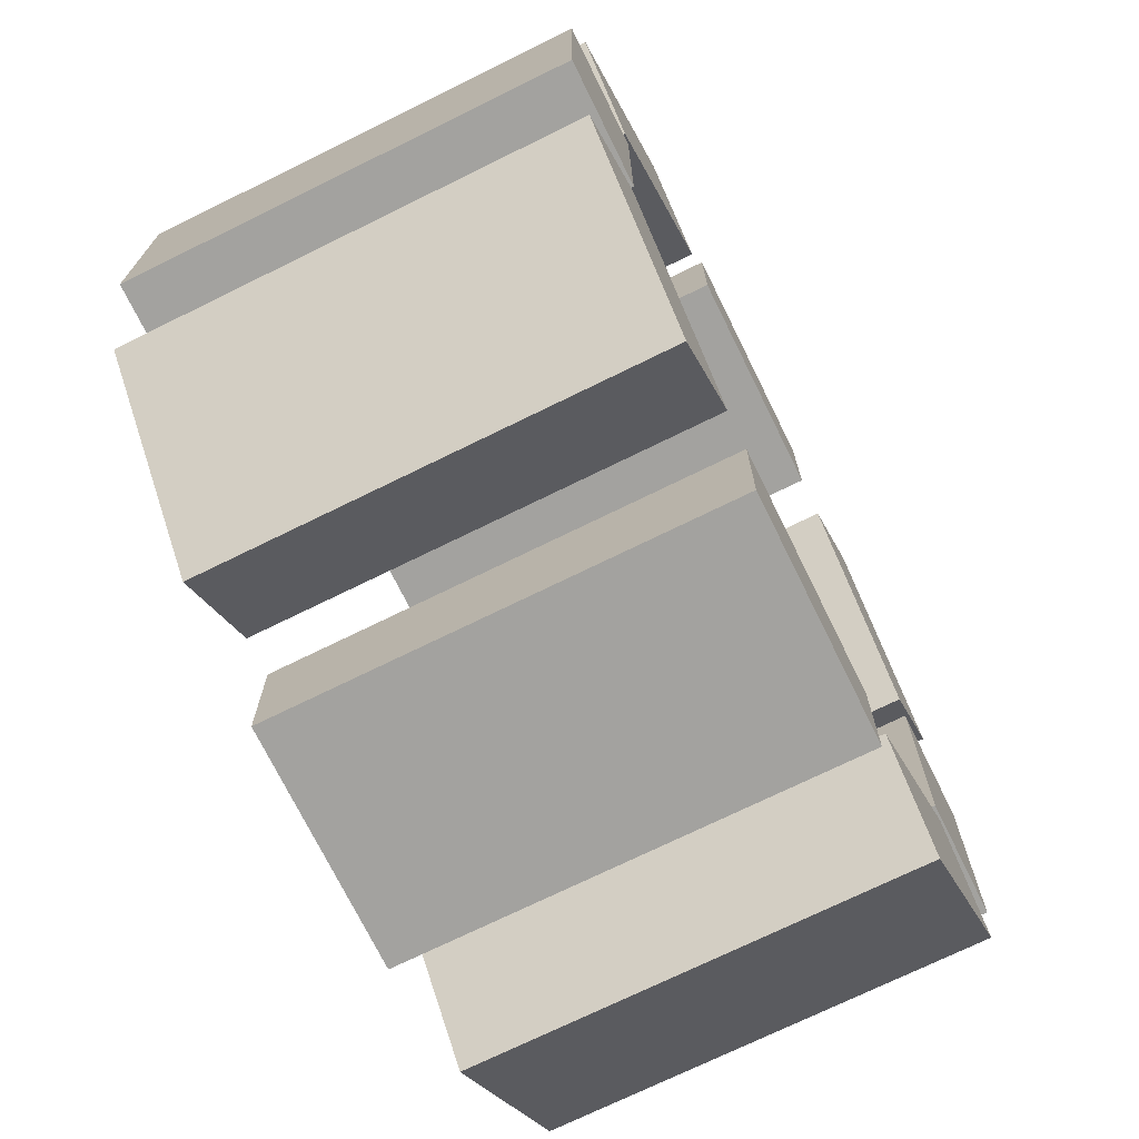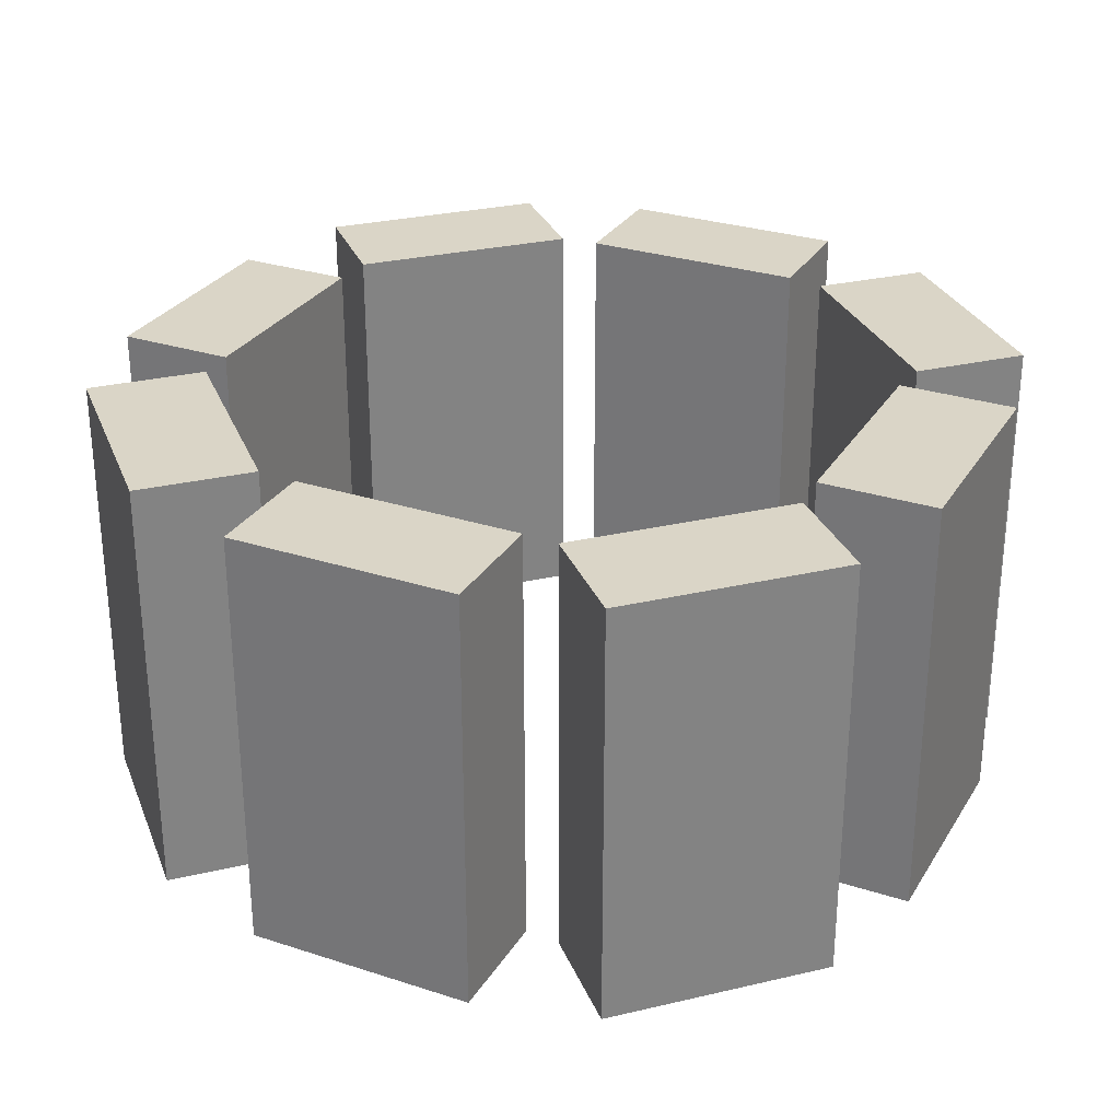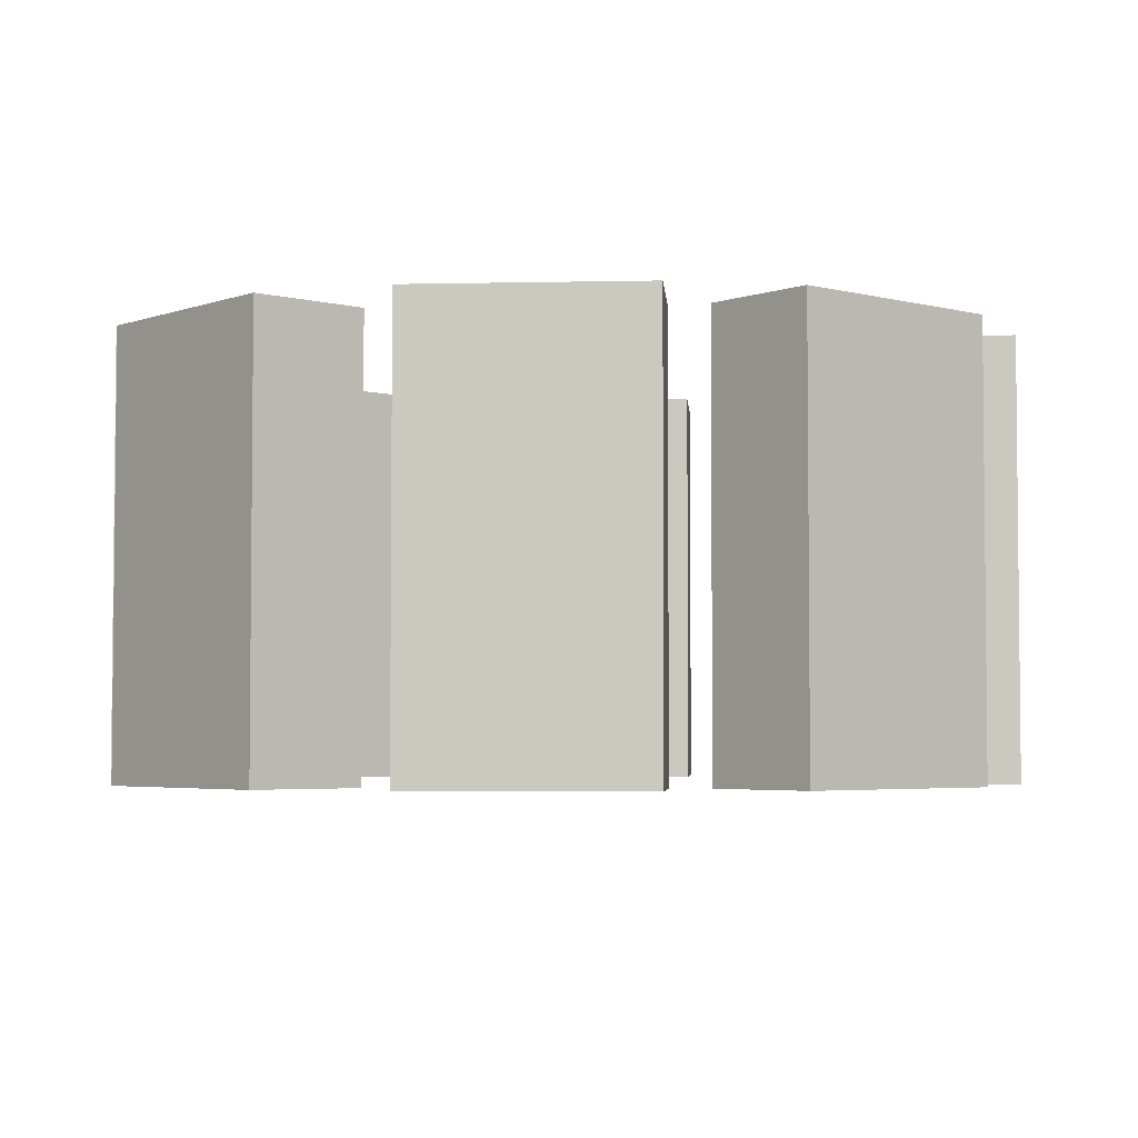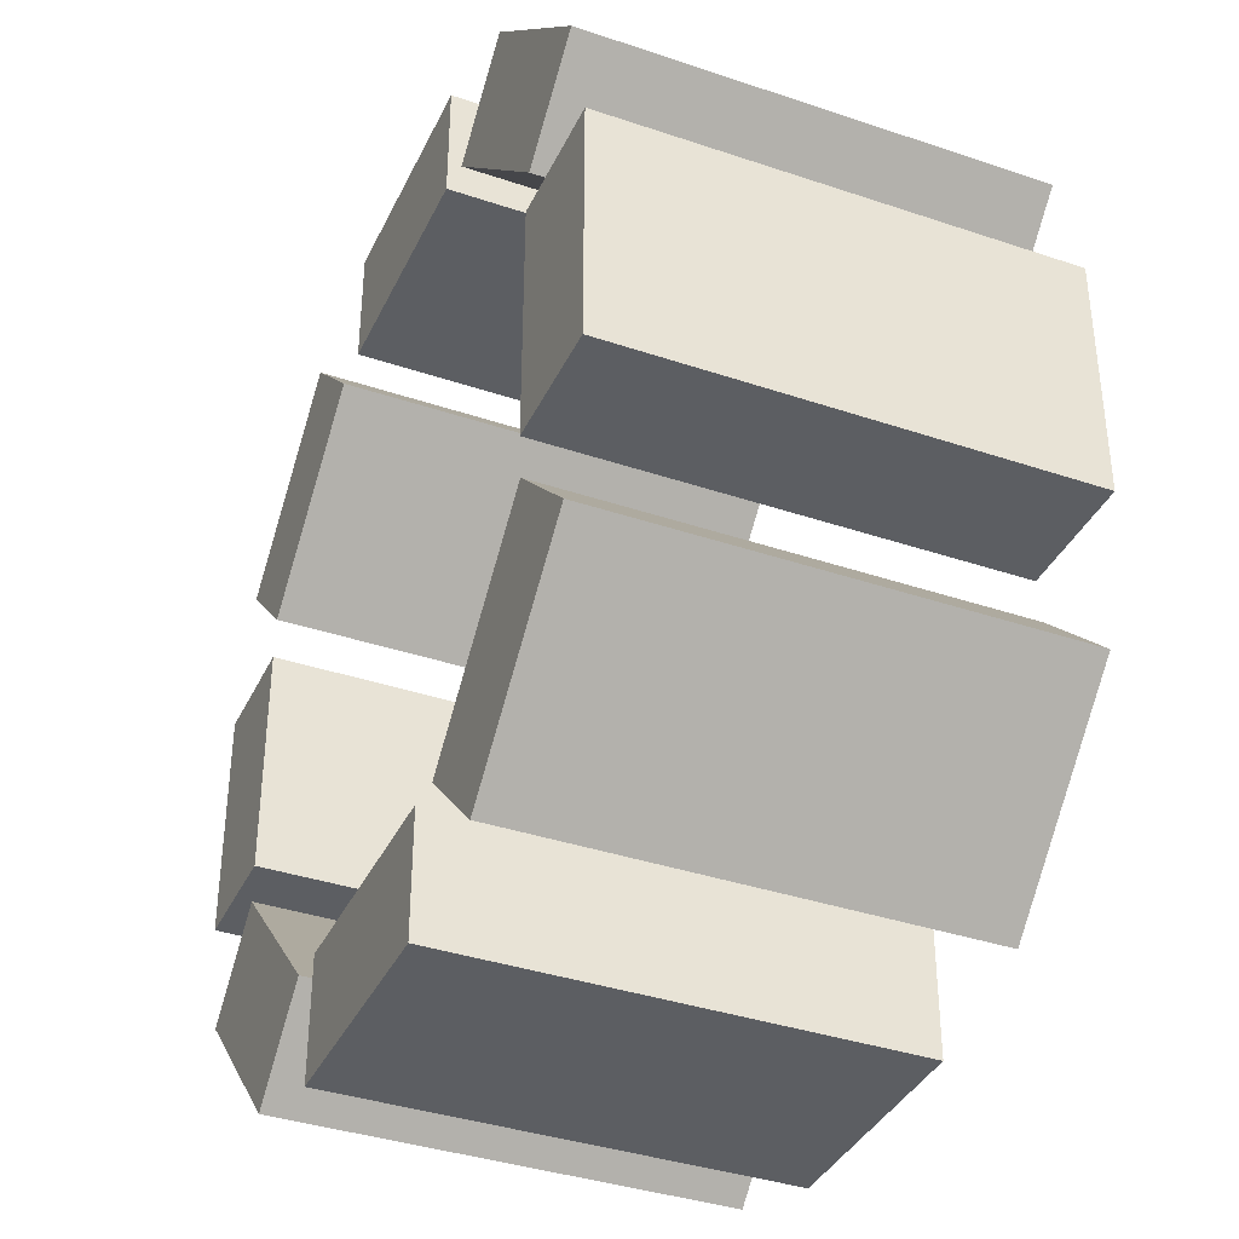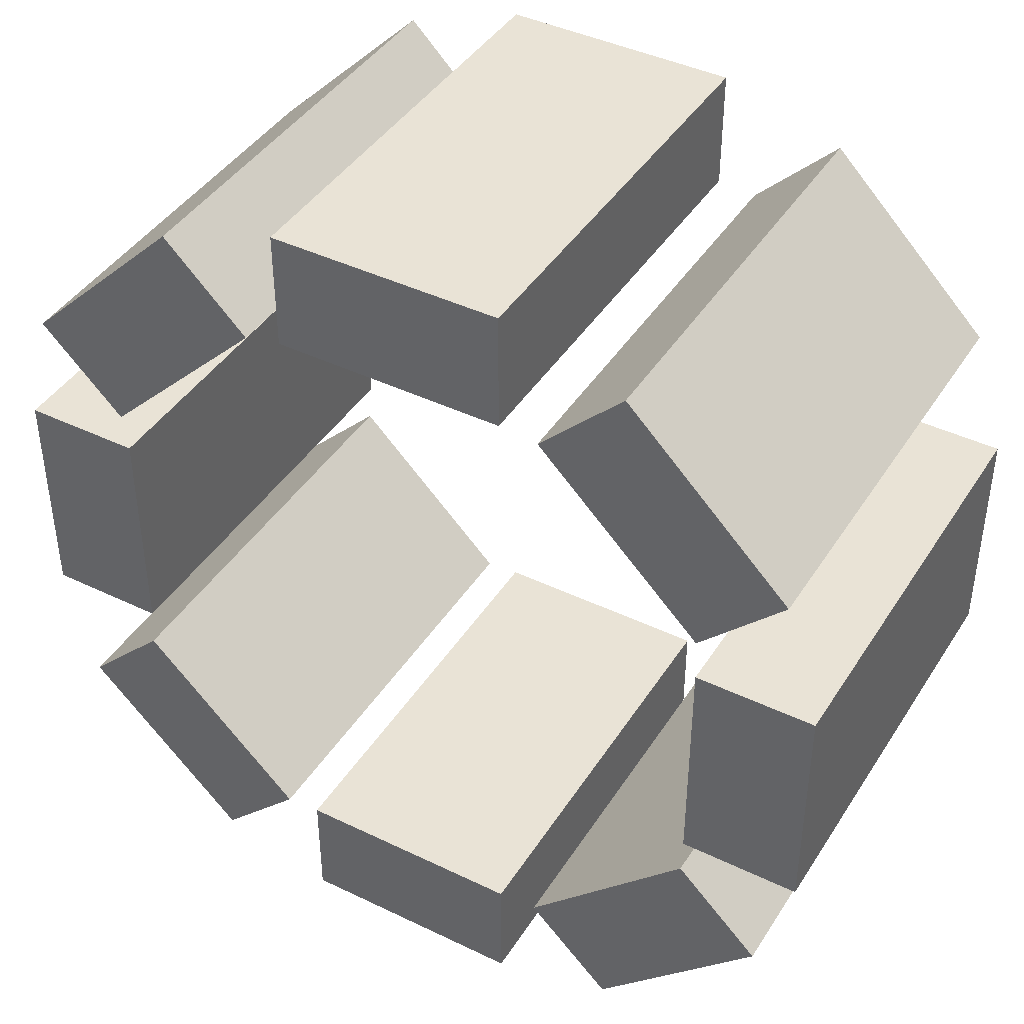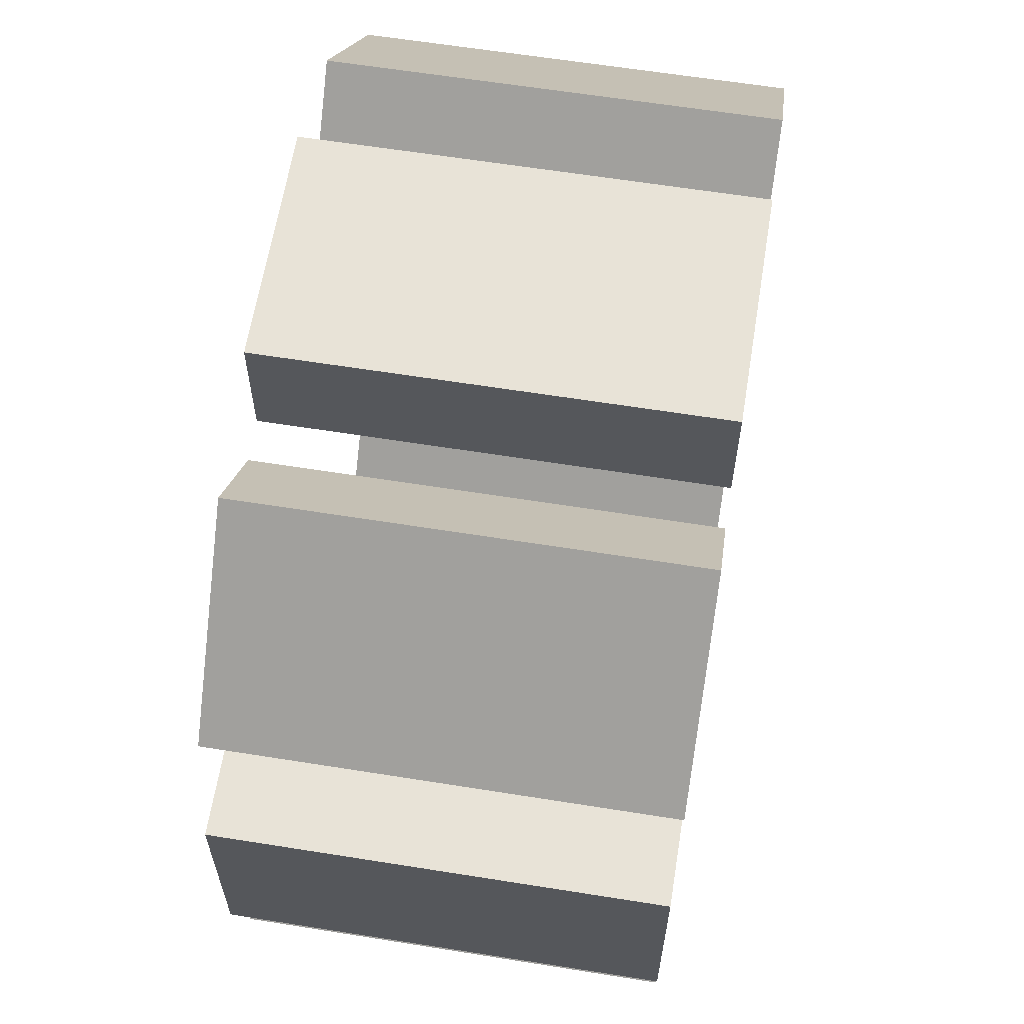
<metadata>
{"format":"obj","ext":"obj","renderer":"f3d","projection":"perspective","resolution":1024,"background":"white","views":[{"elev":-72.4,"azim":-63.8,"up":"+Z"},{"elev":29.0,"azim":-154.2,"up":"+Y"},{"elev":-3.8,"azim":-85.7,"up":"+Y"},{"elev":-37.5,"azim":-113.4,"up":"+Z"},{"elev":42.3,"azim":30.0,"up":"+Z"},{"elev":62.4,"azim":99.2,"up":"+Z"}]}
</metadata>
<code>
o Cube
v 2.838 0.04673 -0.76
v 2.838 0.04673 0.76
v 2.058 0.04673 0.76
v 2.058 0.04673 -0.76
v 2.838 2.887 -0.76
v 2.838 2.887 0.76
v 2.058 2.887 0.76
v 2.058 2.887 -0.76
f 2 4 1
f 5 7 6
f 5 2 1
f 6 3 2
f 7 4 3
f 1 8 5
f 2 3 4
f 5 8 7
f 5 6 2
f 6 7 3
f 7 8 4
f 1 4 8
o Cube.001
v -2.09 0.04673 -0.76
v -2.09 0.04673 0.76
v -2.87 0.04673 0.76
v -2.87 0.04673 -0.76
v -2.09 2.887 -0.76
v -2.09 2.887 0.76
v -2.87 2.887 0.76
v -2.87 2.887 -0.76
f 10 12 9
f 13 15 14
f 13 10 9
f 14 11 10
f 15 12 11
f 9 16 13
f 10 11 12
f 13 16 15
f 13 14 10
f 14 15 11
f 15 16 12
f 9 12 16
o Cube.002
v -0.8039 0.04673 -2.878
v 0.7161 0.04673 -2.878
v 0.7161 0.04673 -2.098
v -0.8039 0.04673 -2.098
v -0.8039 2.887 -2.878
v 0.7161 2.887 -2.878
v 0.7161 2.887 -2.098
v -0.8039 2.887 -2.098
f 18 20 17
f 21 23 22
f 21 18 17
f 22 19 18
f 23 20 19
f 17 24 21
f 18 19 20
f 21 24 23
f 21 22 18
f 22 23 19
f 23 24 20
f 17 20 24
o Cube.003
v -0.8042 0.04673 2.141
v 0.7158 0.04673 2.141
v 0.7158 0.04673 2.921
v -0.8042 0.04673 2.921
v -0.8042 2.887 2.141
v 0.7158 2.887 2.141
v 0.7158 2.887 2.921
v -0.8042 2.887 2.921
f 26 28 25
f 29 31 30
f 29 26 25
f 30 27 26
f 31 28 27
f 25 32 29
f 26 27 28
f 29 32 31
f 29 30 26
f 30 31 27
f 31 32 28
f 25 28 32
o Cube.004
v 1.528 0.04673 -2.636
v 2.603 0.04673 -1.561
v 2.051 0.04673 -1.009
v 0.9763 0.04673 -2.084
v 1.528 2.887 -2.636
v 2.603 2.887 -1.561
v 2.051 2.887 -1.009
v 0.9763 2.887 -2.084
f 33 35 36
f 37 39 38
f 37 34 33
f 38 35 34
f 39 36 35
f 33 40 37
f 33 34 35
f 37 40 39
f 37 38 34
f 38 39 35
f 39 40 36
f 33 36 40
o Cube.005
v -2.123 0.04673 1.014
v -1.048 0.04673 2.089
v -1.6 0.04673 2.64
v -2.675 0.04673 1.565
v -2.123 2.887 1.014
v -1.048 2.887 2.089
v -1.6 2.887 2.64
v -2.675 2.887 1.565
f 42 44 41
f 45 47 46
f 45 42 41
f 46 43 42
f 47 44 43
f 41 48 45
f 42 43 44
f 45 48 47
f 45 46 42
f 46 47 43
f 47 48 44
f 41 44 48
o Cube.006
v 2.598 0.04673 1.591
v 1.523 0.04673 2.666
v 0.9717 0.04673 2.114
v 2.047 0.04673 1.04
v 2.598 2.887 1.591
v 1.523 2.887 2.666
v 0.9717 2.887 2.114
v 2.047 2.887 1.04
f 49 51 52
f 53 55 54
f 53 50 49
f 54 51 50
f 55 52 51
f 53 52 56
f 49 50 51
f 53 56 55
f 53 54 50
f 54 55 51
f 55 56 52
f 53 49 52
o Cube.007
v -1.039 0.04673 -2.115
v -2.114 0.04673 -1.04
v -2.666 0.04673 -1.592
v -1.591 0.04673 -2.667
v -1.039 2.887 -2.115
v -2.114 2.887 -1.04
v -2.666 2.887 -1.592
v -1.591 2.887 -2.667
f 57 59 60
f 61 63 62
f 61 58 57
f 62 59 58
f 63 60 59
f 57 64 61
f 57 58 59
f 61 64 63
f 61 62 58
f 62 63 59
f 63 64 60
f 57 60 64

</code>
